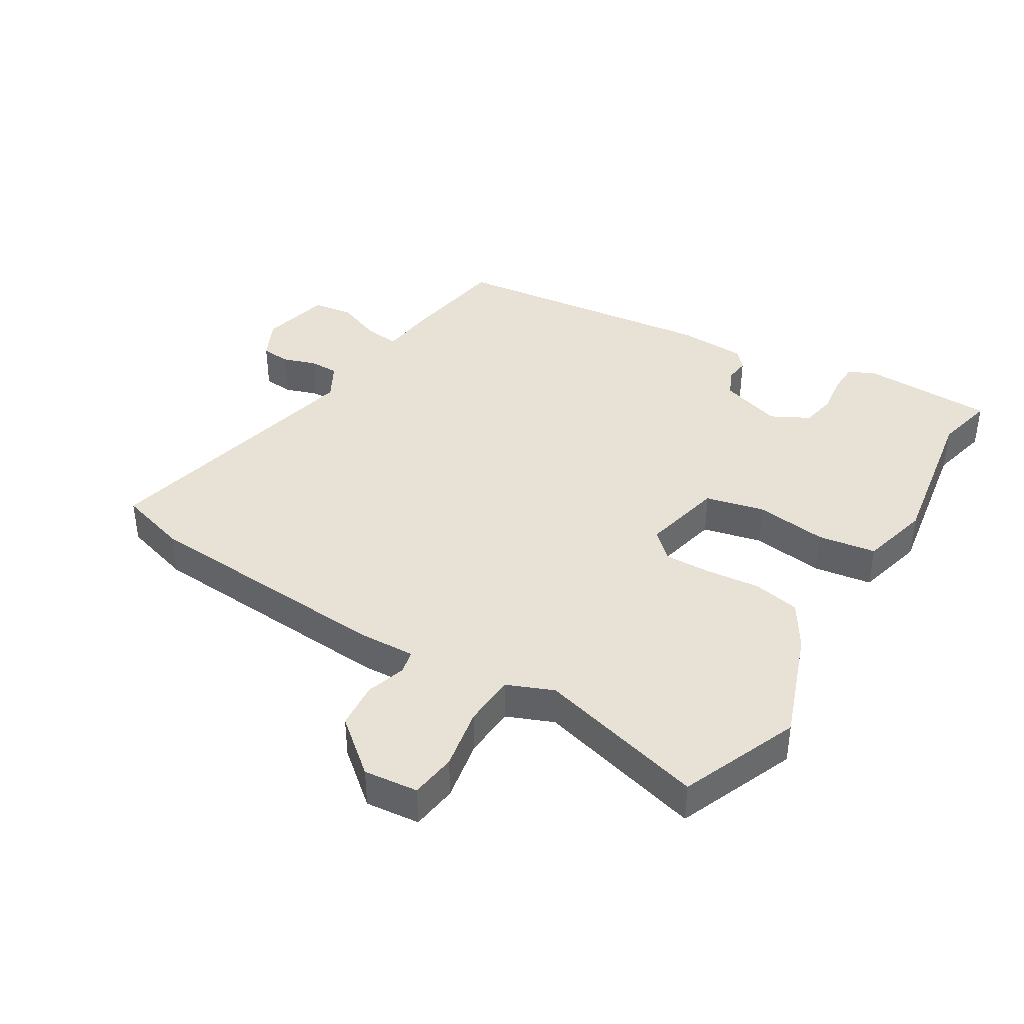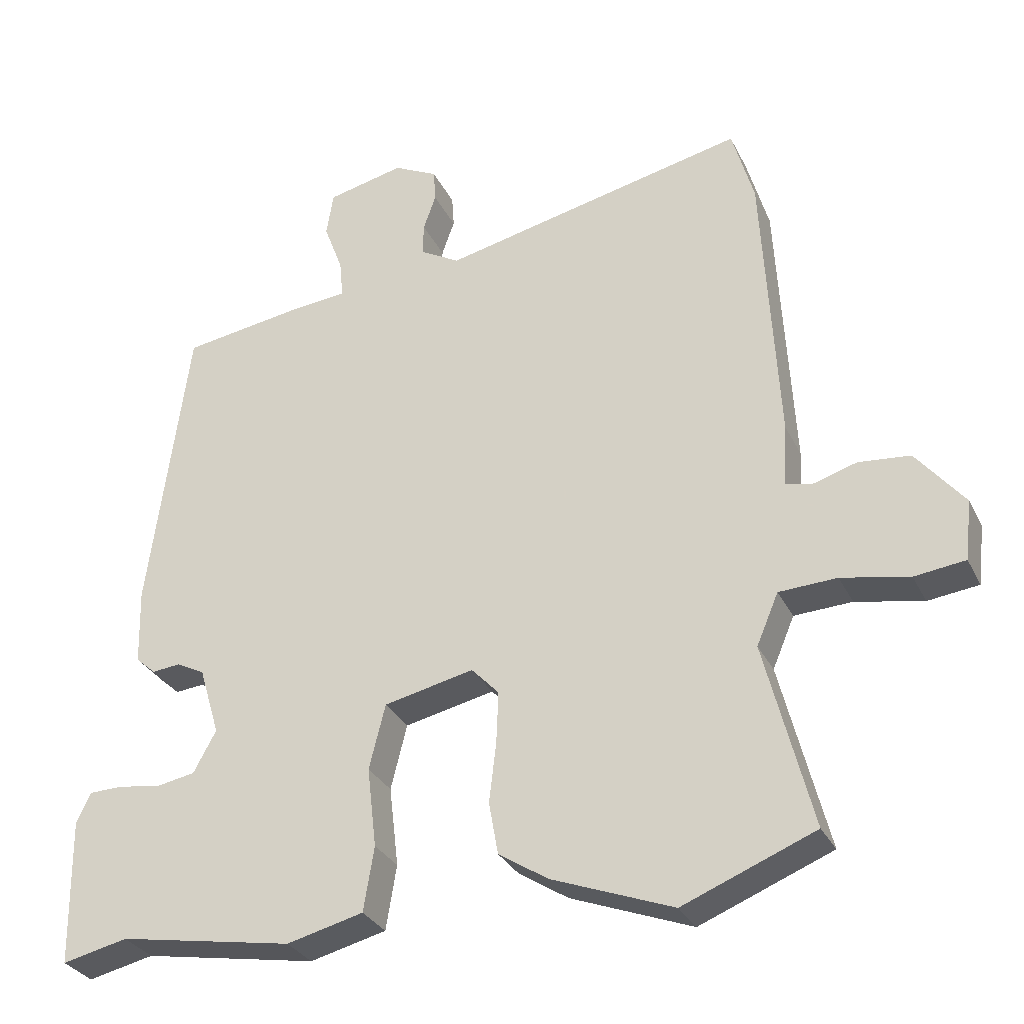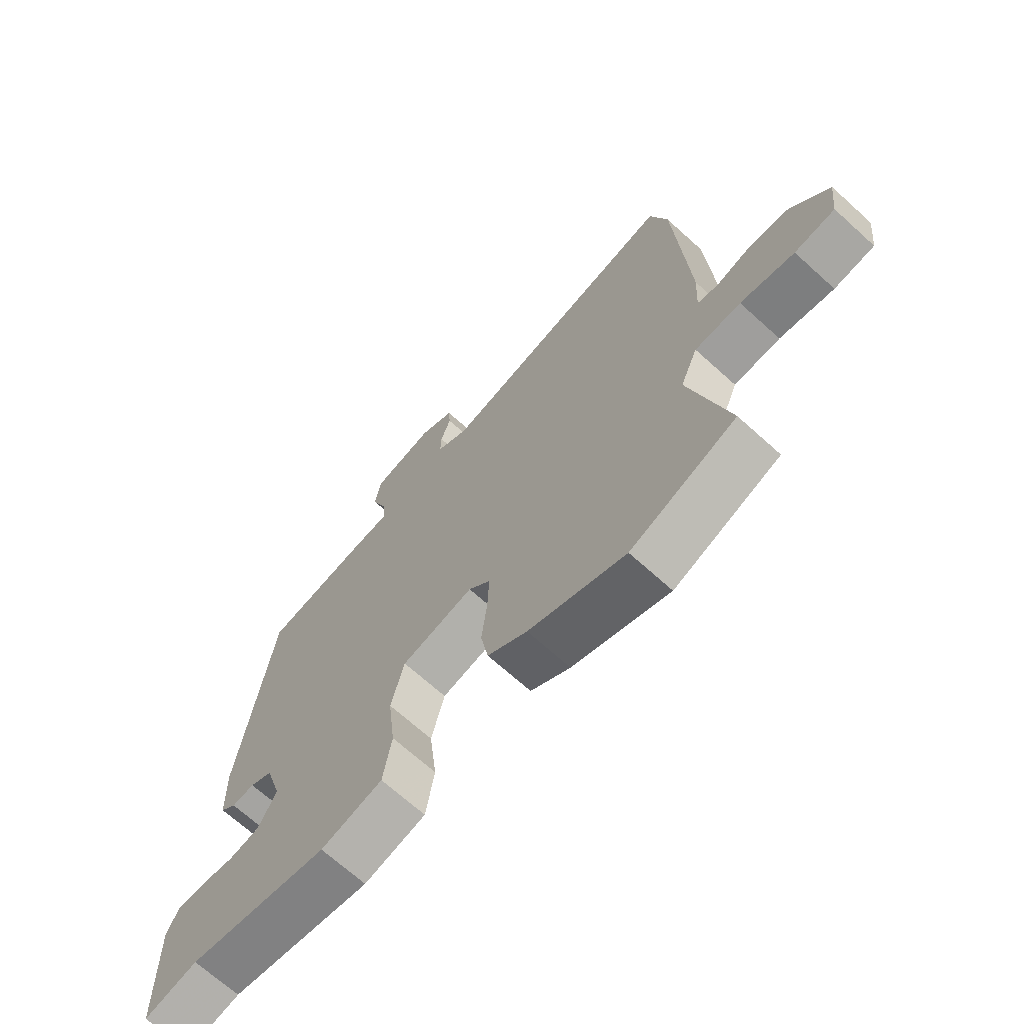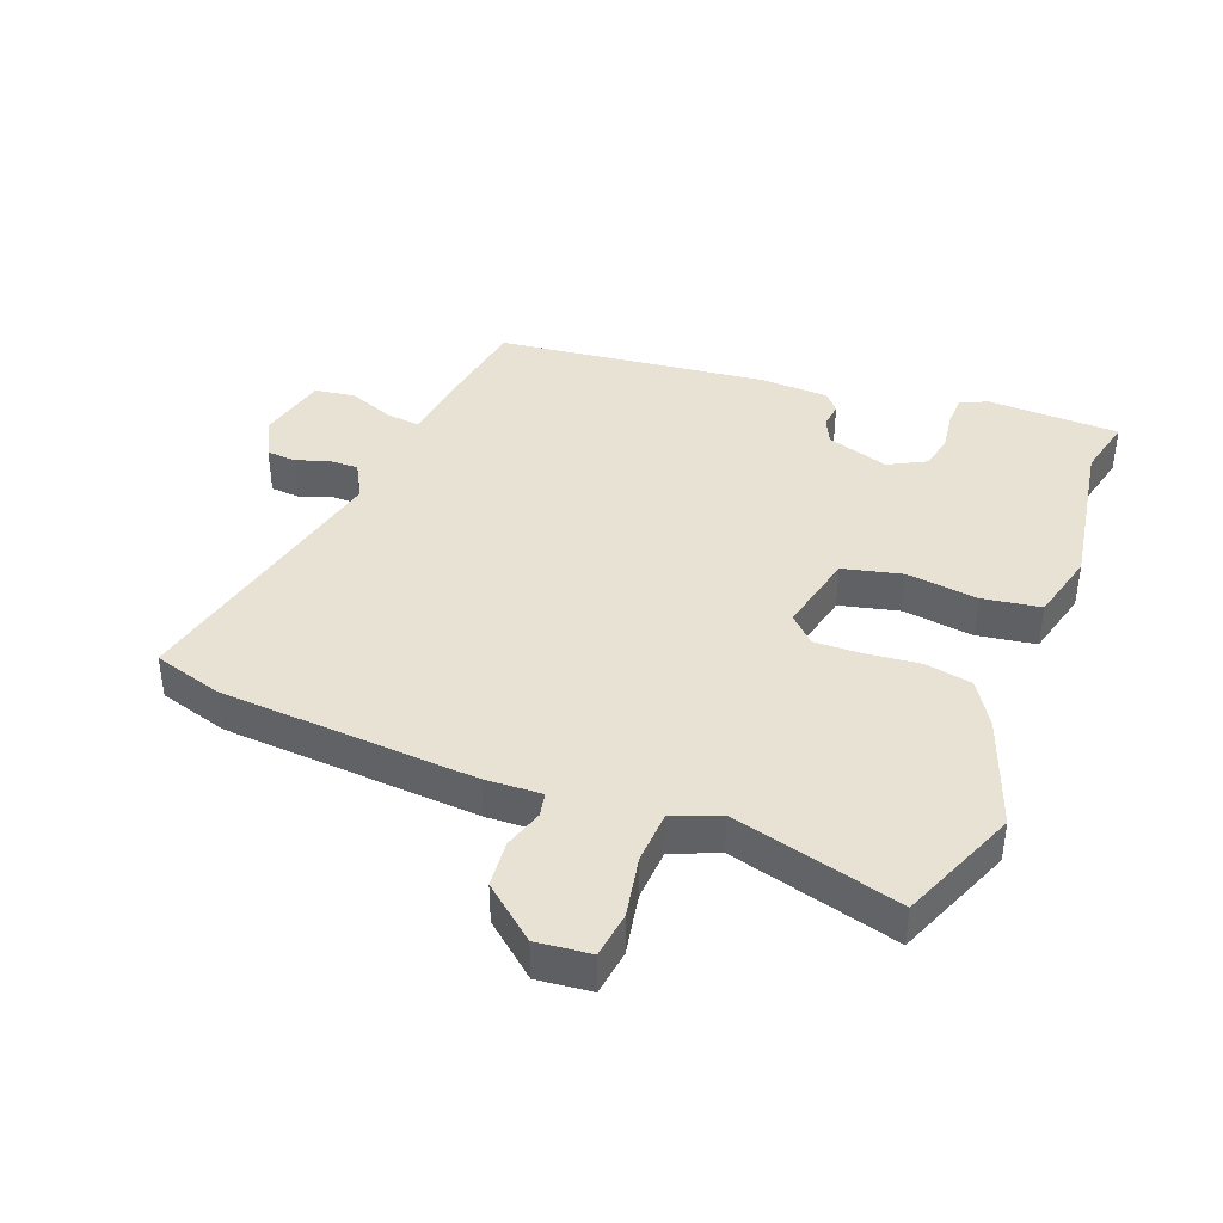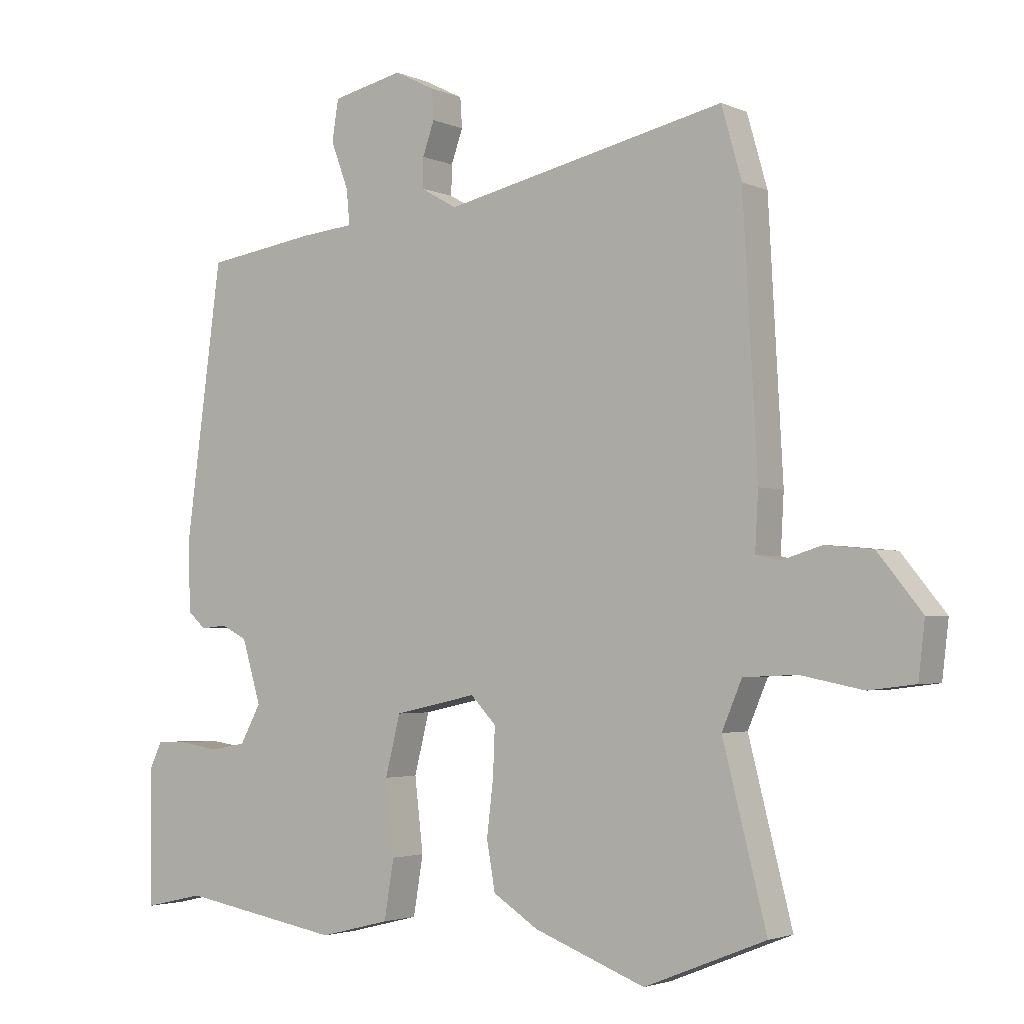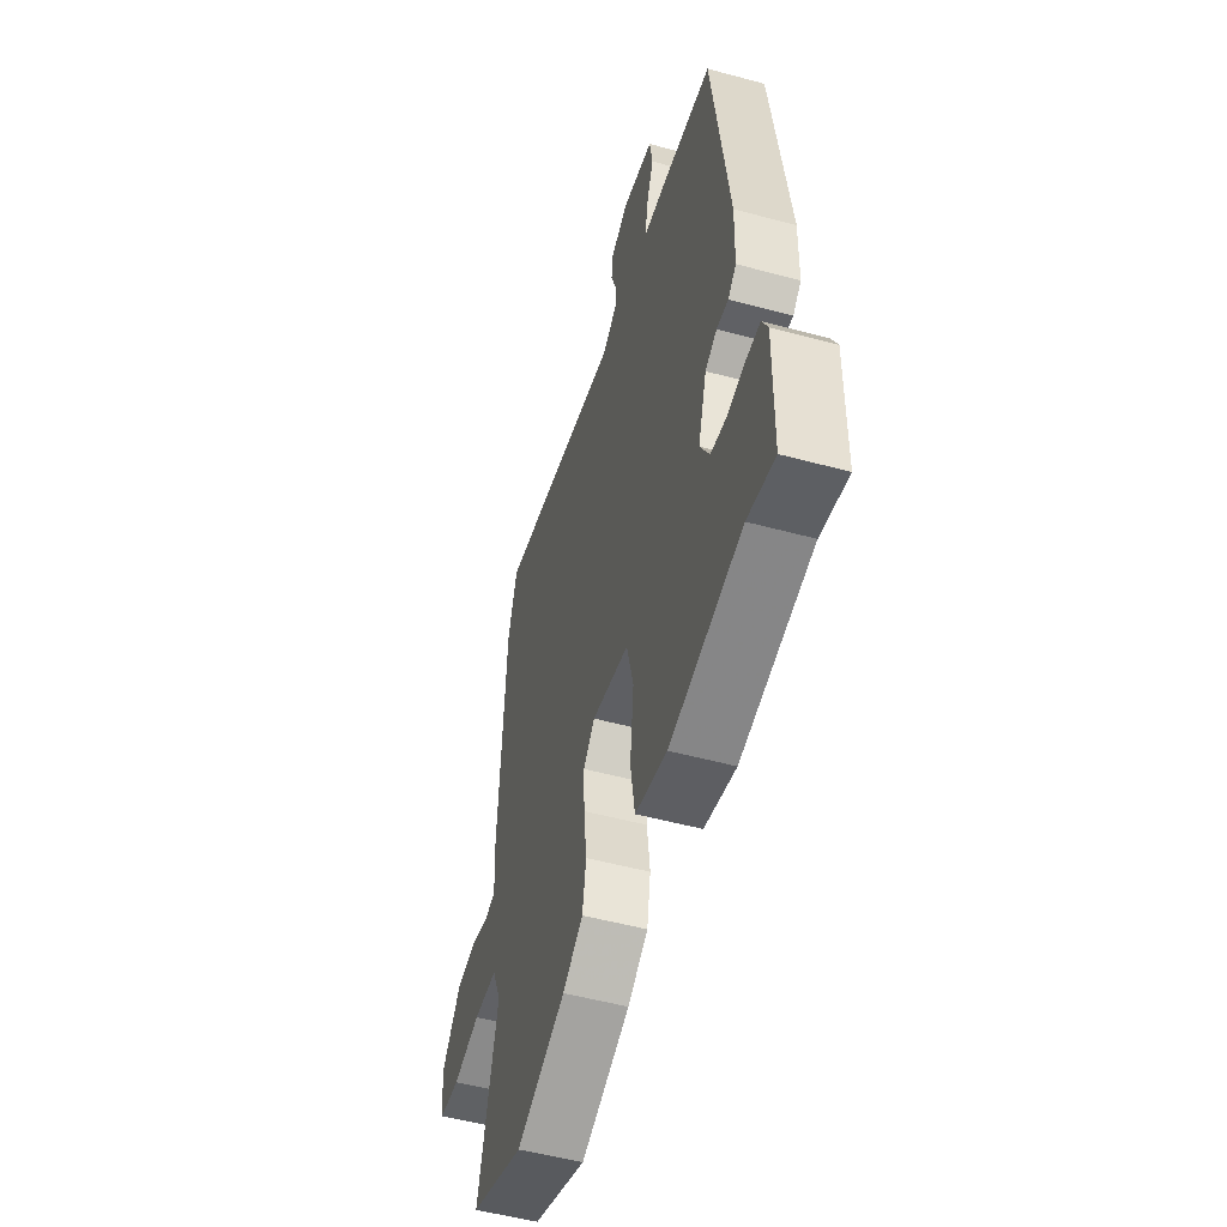
<metadata>
{"format":"obj","ext":"obj","renderer":"f3d","projection":"perspective","resolution":1024,"background":"white","views":[{"elev":40.5,"azim":121.9,"up":"+Y"},{"elev":-30.6,"azim":22.5,"up":"+Z"},{"elev":-68.8,"azim":47.8,"up":"+Z"},{"elev":40.8,"azim":111.6,"up":"+Y"},{"elev":-2.8,"azim":34.4,"up":"+Z"},{"elev":-52.5,"azim":-106.2,"up":"+Z"}]}
</metadata>
<code>
v -0.441 0.07 -0.487
v -0.534 0.07 -0.508
v -0.537 0.07 -0.301
v -0.517 0.07 -0.259
v -0.469 0.07 -0.258
v -0.408 0.07 -0.267
v -0.354 0.07 -0.257
v -0.322 0.07 -0.198
v -0.351 0.07 -0.101
v -0.391 0.07 -0.081
v -0.431 0.07 -0.085
v -0.459 0.07 -0.06
v -0.462 0.07 0.047
v -0.406 0.07 0.469
v -0.235 0.07 0.495
v -0.154 0.07 0.503
v -0.159 0.07 0.557
v -0.186 0.07 0.629
v -0.176 0.07 0.692
v -0.067 0.07 0.717
v -0.005 0.07 0.686
v -0.002 0.07 0.64
v -0.02 0.07 0.589
v -0.021 0.07 0.543
v 0.035 0.07 0.511
v 0.469 0.07 0.608
v 0.5 0.07 0.499
v 0.522 0.07 0.097
v 0.517 0.07 0.009
v 0.554 0.07 0.001
v 0.616 0.07 0.02
v 0.689 0.07 0.013
v 0.757 0.07 -0.071
v 0.747 0.07 -0.156
v 0.675 0.07 -0.165
v 0.579 0.07 -0.146
v 0.497 0.07 -0.15
v 0.466 0.07 -0.223
v 0.533 0.07 -0.487
v 0.346 0.07 -0.562
v 0.175 0.07 -0.497
v 0.105 0.07 -0.452
v 0.092 0.07 -0.378
v 0.102 0.07 -0.293
v 0.105 0.07 -0.22
v 0.066 0.07 -0.179
v -0.061 0.07 -0.207
v -0.084 0.07 -0.299
v -0.071 0.07 -0.412
v -0.086 0.07 -0.503
v -0.194 0.07 -0.53
v -0.441 0 -0.487
v -0.534 0 -0.508
v -0.537 0 -0.301
v -0.517 0 -0.259
v -0.469 0 -0.258
v -0.408 0 -0.267
v -0.354 0 -0.257
v -0.322 0 -0.198
v -0.351 0 -0.101
v -0.391 0 -0.081
v -0.431 0 -0.085
v -0.459 0 -0.06
v -0.462 0 0.047
v -0.406 0 0.469
v -0.235 0 0.495
v -0.154 0 0.503
v -0.159 0 0.557
v -0.186 0 0.629
v -0.176 0 0.692
v -0.067 0 0.717
v -0.005 0 0.686
v -0.002 0 0.64
v -0.02 0 0.589
v -0.021 0 0.543
v 0.035 0 0.511
v 0.469 0 0.608
v 0.5 0 0.499
v 0.522 0 0.097
v 0.517 0 0.009
v 0.554 0 0.001
v 0.616 0 0.02
v 0.689 0 0.013
v 0.757 0 -0.071
v 0.747 0 -0.156
v 0.675 0 -0.165
v 0.579 0 -0.146
v 0.497 0 -0.15
v 0.466 0 -0.223
v 0.533 0 -0.487
v 0.346 0 -0.562
v 0.175 0 -0.497
v 0.105 0 -0.452
v 0.092 0 -0.378
v 0.102 0 -0.293
v 0.105 0 -0.22
v 0.066 0 -0.179
v -0.061 0 -0.207
v -0.084 0 -0.299
v -0.071 0 -0.412
v -0.086 0 -0.503
v -0.194 0 -0.53
f 50 51 1
f 49 50 1
f 48 49 1
f 1 2 3
f 48 1 3
f 47 48 3
f 46 47 3
f 42 43 44
f 41 42 44
f 40 41 44
f 39 40 44
f 38 39 44
f 37 38 44 45
f 34 35 36
f 33 34 36
f 32 33 36
f 31 32 36
f 30 31 36
f 29 30 36 37
f 37 45 46
f 29 37 46
f 28 29 46
f 27 28 46
f 26 27 46
f 25 26 46
f 21 22 23
f 20 21 23
f 19 20 23
f 18 19 23
f 17 18 23
f 16 17 23 24
f 14 15 16
f 13 14 16
f 12 13 16
f 11 12 16
f 10 11 16
f 24 25 46
f 16 24 46
f 10 16 46
f 9 10 46
f 3 4 5 6
f 3 6 7
f 46 3 7
f 8 9 46
f 7 8 46
f 52 102 101
f 52 101 100
f 52 100 99
f 54 53 52
f 54 52 99
f 54 99 98
f 54 98 97
f 95 94 93
f 95 93 92
f 95 92 91
f 95 91 90
f 95 90 89
f 96 95 89 88
f 87 86 85
f 87 85 84
f 87 84 83
f 87 83 82
f 87 82 81
f 88 87 81 80
f 97 96 88
f 97 88 80
f 97 80 79
f 97 79 78
f 97 78 77
f 97 77 76
f 74 73 72
f 74 72 71
f 74 71 70
f 74 70 69
f 74 69 68
f 75 74 68 67
f 67 66 65
f 67 65 64
f 67 64 63
f 67 63 62
f 67 62 61
f 97 76 75
f 97 75 67
f 97 67 61
f 97 61 60
f 57 56 55 54
f 58 57 54
f 58 54 97
f 97 60 59
f 97 59 58
f 1 52 53 2
f 2 53 54 3
f 3 54 55 4
f 4 55 56 5
f 5 56 57 6
f 6 57 58 7
f 7 58 59 8
f 8 59 60 9
f 9 60 61 10
f 10 61 62 11
f 11 62 63 12
f 12 63 64 13
f 13 64 65 14
f 14 65 66 15
f 15 66 67 16
f 16 67 68 17
f 17 68 69 18
f 18 69 70 19
f 19 70 71 20
f 20 71 72 21
f 21 72 73 22
f 22 73 74 23
f 23 74 75 24
f 24 75 76 25
f 25 76 77 26
f 26 77 78 27
f 27 78 79 28
f 28 79 80 29
f 29 80 81 30
f 30 81 82 31
f 31 82 83 32
f 32 83 84 33
f 33 84 85 34
f 34 85 86 35
f 35 86 87 36
f 36 87 88 37
f 37 88 89 38
f 38 89 90 39
f 39 90 91 40
f 40 91 92 41
f 41 92 93 42
f 42 93 94 43
f 43 94 95 44
f 44 95 96 45
f 45 96 97 46
f 46 97 98 47
f 47 98 99 48
f 48 99 100 49
f 49 100 101 50
f 50 101 102 51
f 51 102 52 1

</code>
